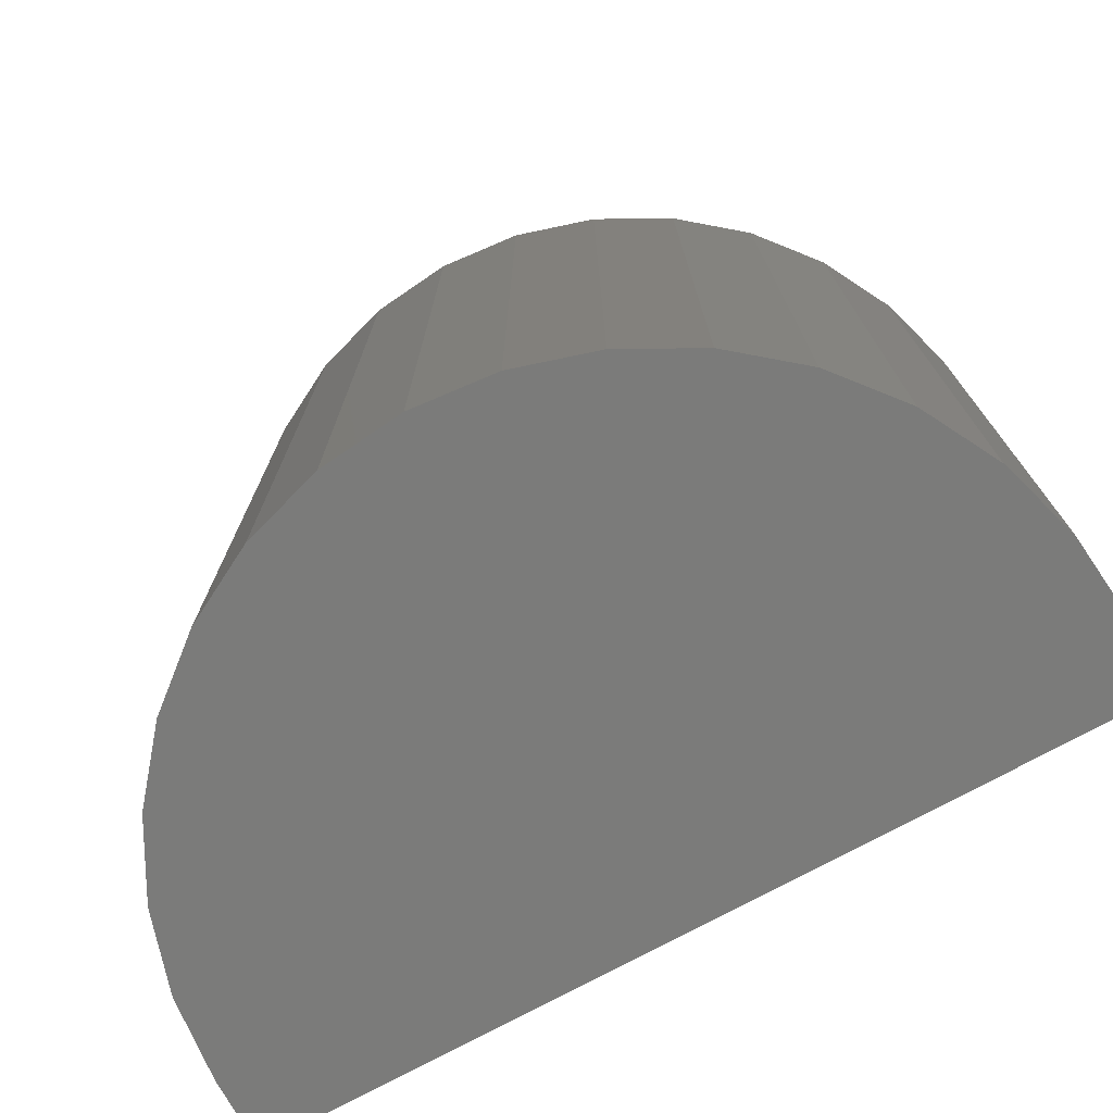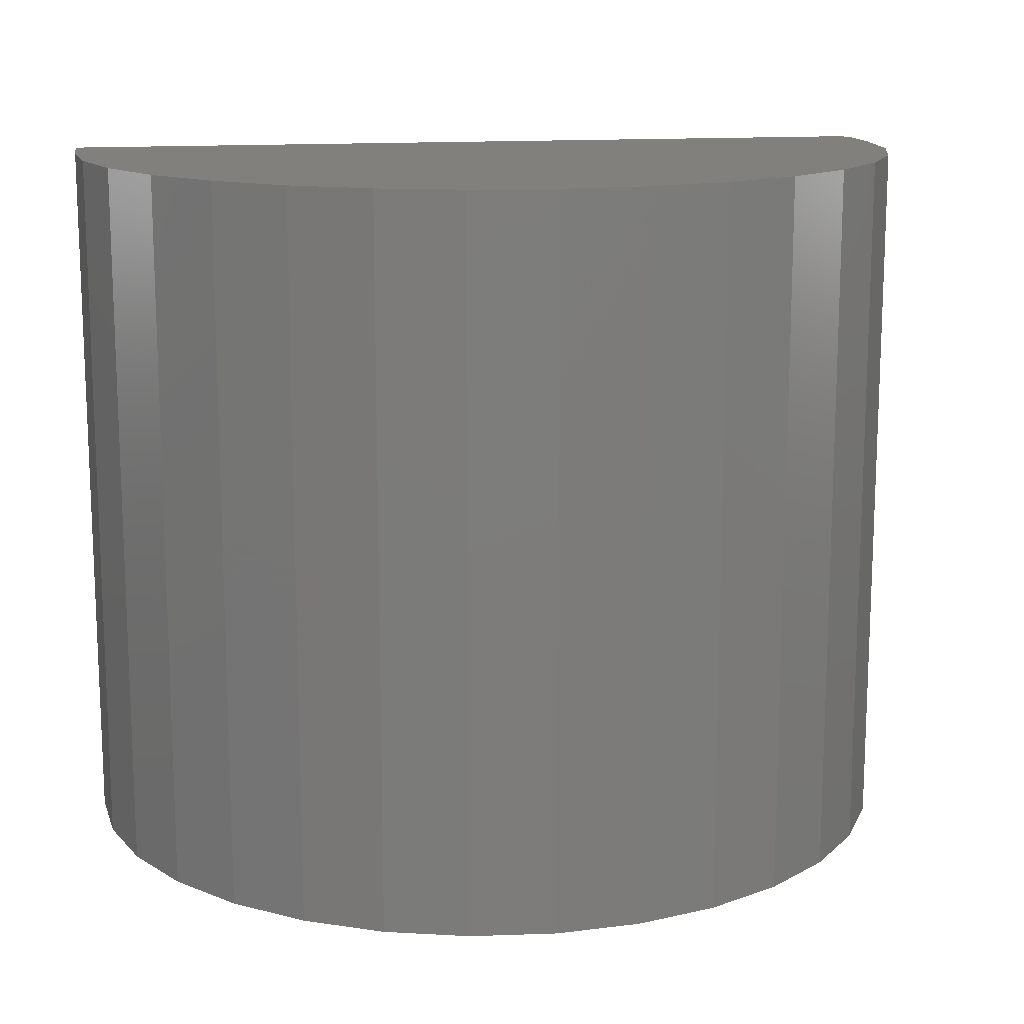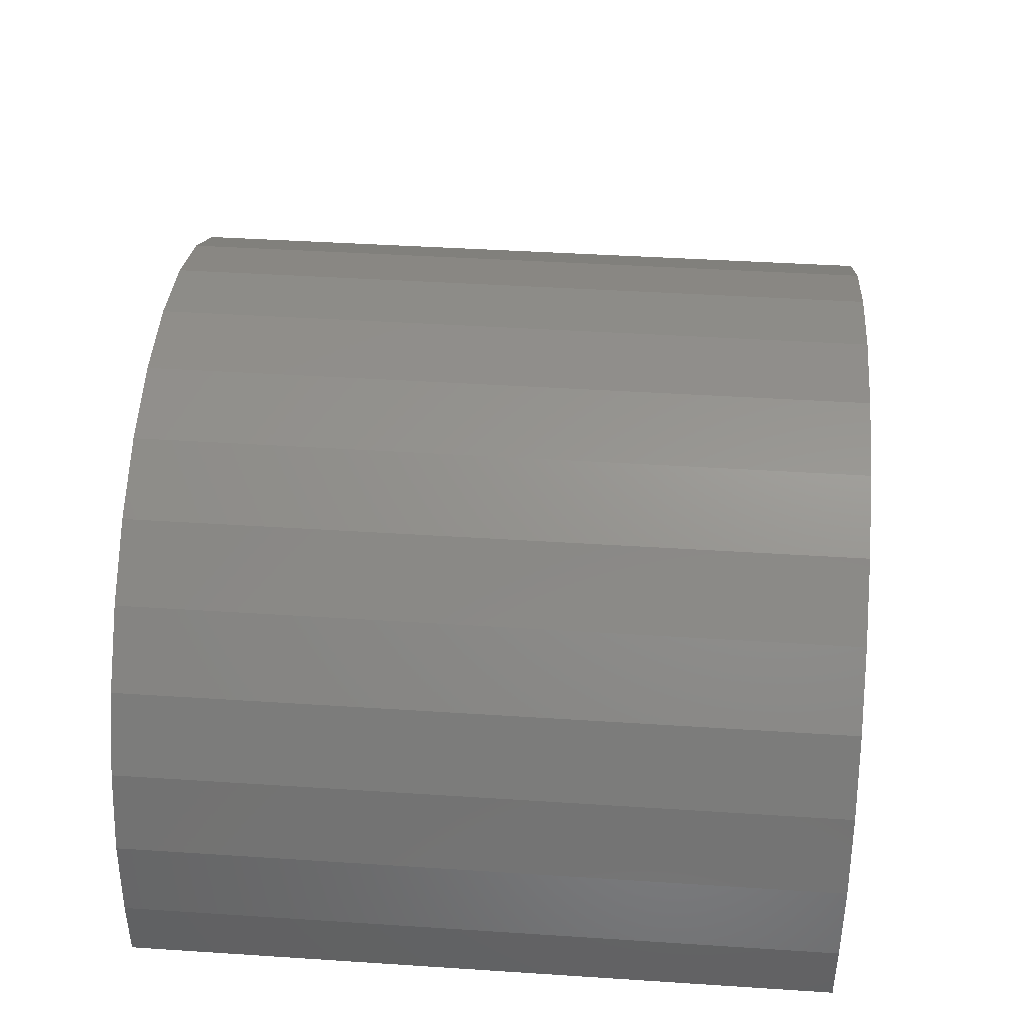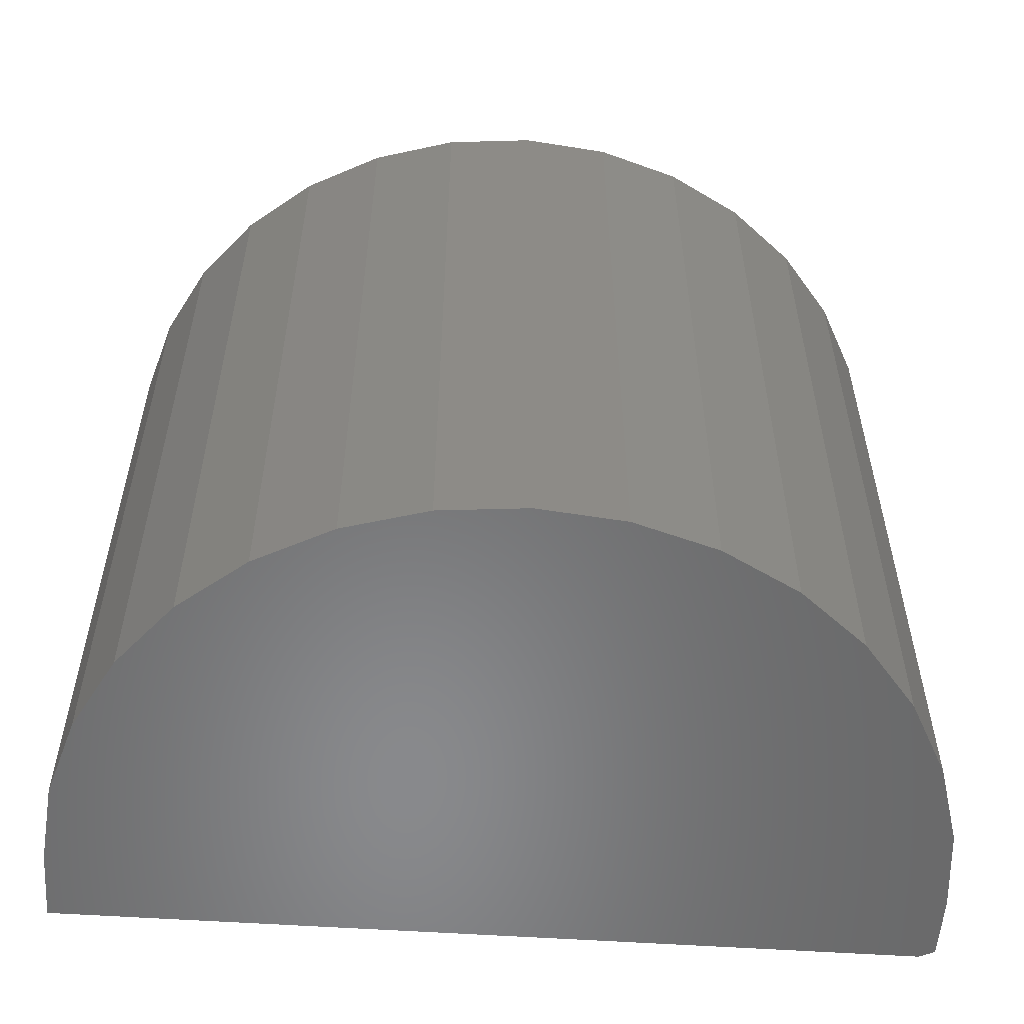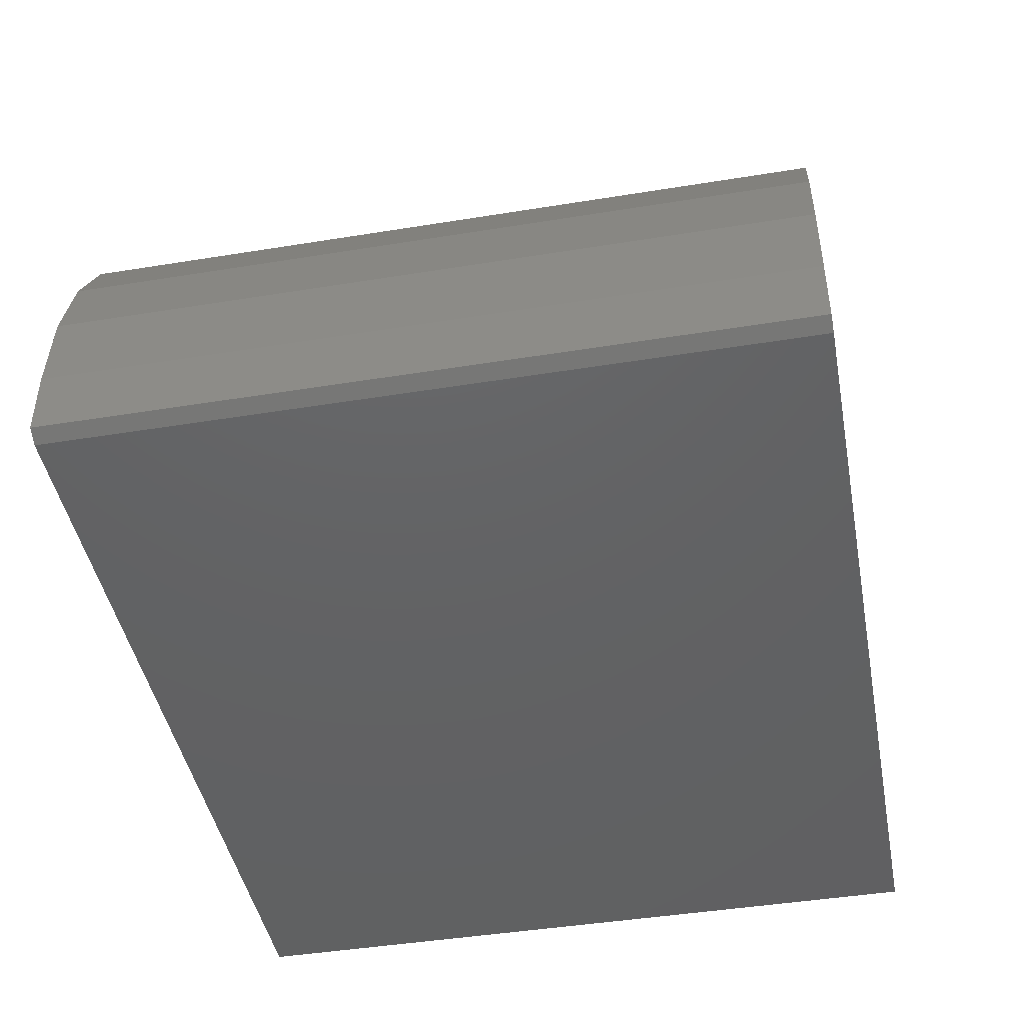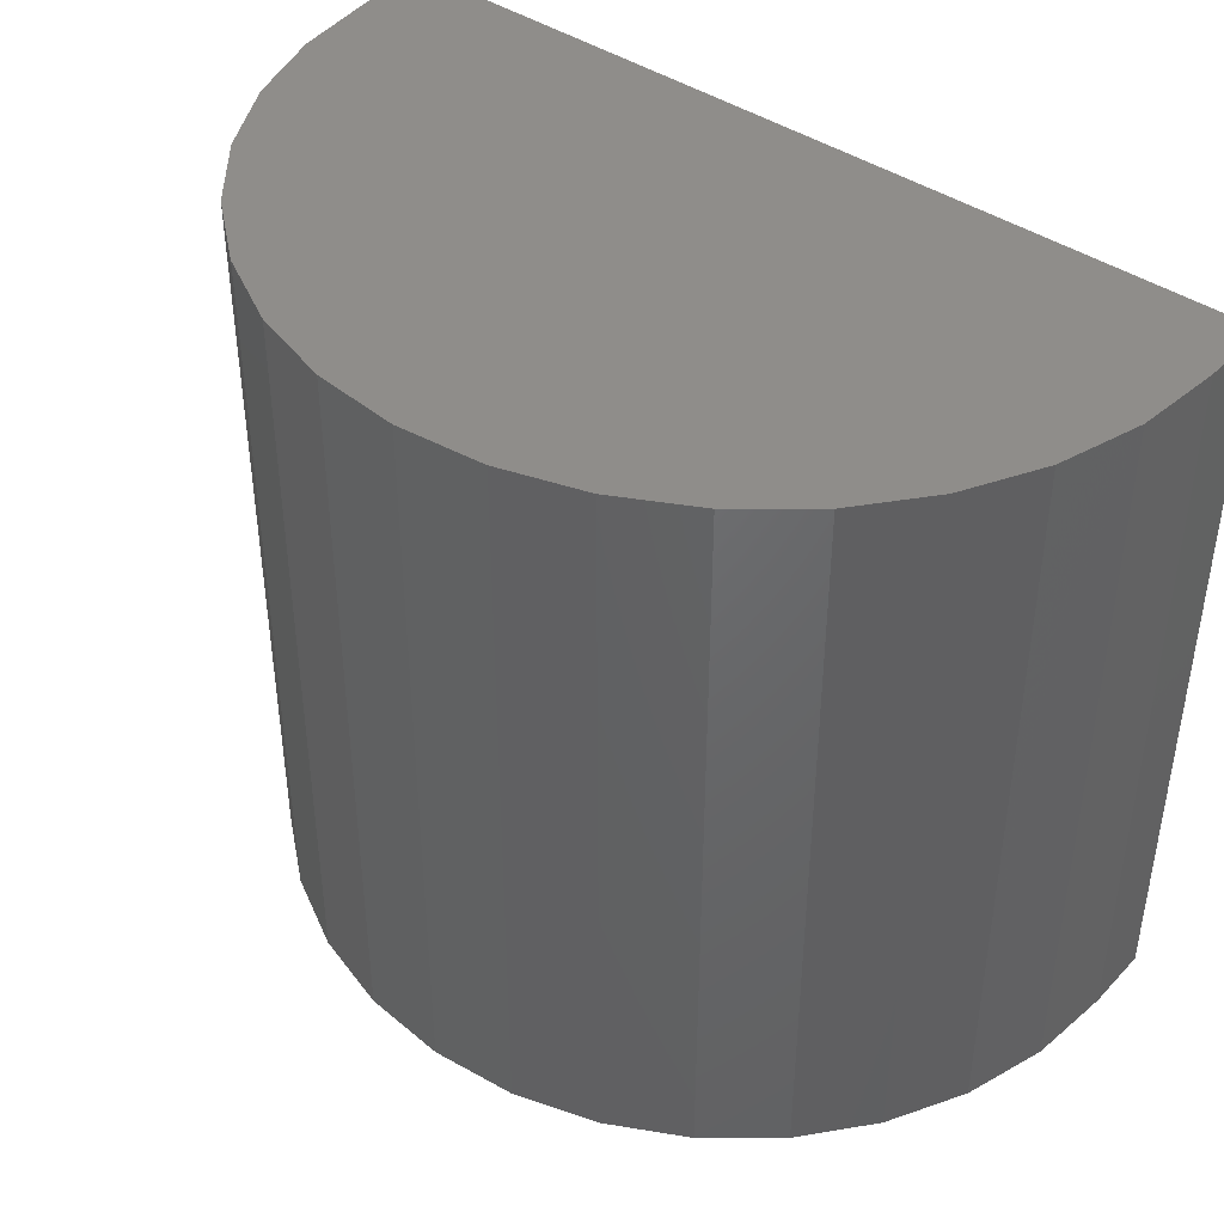
<metadata>
{"format":"stl","ext":"stl","renderer":"f3d","projection":"perspective","resolution":1024,"background":"white","views":[{"elev":-74.2,"azim":28.7,"up":"+Y"},{"elev":14.0,"azim":-10.0,"up":"+Y"},{"elev":41.8,"azim":94.5,"up":"+Z"},{"elev":-55.5,"azim":-4.0,"up":"+Y"},{"elev":-44.5,"azim":100.7,"up":"+Z"},{"elev":42.1,"azim":39.3,"up":"+Y"}]}
</metadata>
<code>
# stl→obj: 40 verts, 76 faces
v -0.09154 -0.75 0.4381
v 0.08373 -0.75 0.4381
v -0.003906 -0.75 0.4468
v 0.168 -0.75 0.4126
v -0.1758 -0.75 0.4126
v 0.2457 -0.75 0.371
v -0.2535 -0.75 0.371
v 0.3137 -0.75 0.3152
v -0.3216 -0.75 0.3152
v 0.3696 -0.75 0.2471
v -0.3774 -0.75 0.2471
v 0.4111 -0.75 0.1694
v -0.4189 -0.75 0.1694
v 0.4367 -0.75 0.08517
v -0.4445 -0.75 0.08517
v 0.4453 -0.75 -0.002467
v -0.4531 -0.75 -0.002467
v 0.4453 -0.75 -0.07031
v -0.4531 -0.75 -0.07812
v 0.4297 -0.75 -0.07812
v -0.003906 8.045e-17 0.4468
v 0.08373 8.483e-17 0.4381
v -0.09154 7.51e-17 0.4381
v 0.4297 4.901e-17 -0.07812
v -0.4531 0 -0.07812
v 0.4453 5.031e-17 -0.07031
v -0.4531 3.057e-17 -0.002467
v 0.4453 5.407e-17 -0.002467
v -0.4445 3.592e-17 0.08517
v 0.4367 8.483e-17 0.08517
v -0.4189 4.202e-17 0.1694
v 0.4111 8.809e-17 0.1694
v -0.3774 4.863e-17 0.2471
v 0.3696 9.01e-17 0.2471
v -0.3216 5.551e-17 0.3152
v 0.3137 9.078e-17 0.3152
v -0.2535 6.239e-17 0.371
v 0.2457 9.01e-17 0.371
v -0.1758 6.901e-17 0.4126
v 0.168 8.809e-17 0.4126
f 1 2 3
f 2 1 4
f 4 1 5
f 4 5 6
f 6 5 7
f 6 7 8
f 8 7 9
f 8 9 10
f 10 9 11
f 10 11 12
f 12 11 13
f 12 13 14
f 14 13 15
f 14 15 16
f 16 15 17
f 16 17 18
f 18 17 19
f 18 19 20
f 21 22 23
f 24 25 26
f 26 25 27
f 26 27 28
f 28 27 29
f 28 29 30
f 30 29 31
f 30 31 32
f 32 31 33
f 32 33 34
f 34 33 35
f 34 35 36
f 36 35 37
f 36 37 38
f 38 37 39
f 38 39 40
f 40 39 23
f 40 23 22
f 26 28 18
f 18 28 16
f 19 25 20
f 20 25 24
f 20 24 18
f 18 24 26
f 27 25 17
f 17 25 19
f 27 17 29
f 29 17 15
f 29 15 31
f 31 15 13
f 31 13 33
f 33 13 11
f 33 11 35
f 35 11 9
f 35 9 37
f 37 9 7
f 37 7 39
f 39 7 5
f 39 5 23
f 23 5 1
f 23 1 21
f 21 1 3
f 21 3 22
f 22 3 2
f 22 2 40
f 40 2 4
f 40 4 38
f 38 4 6
f 38 6 36
f 36 6 8
f 36 8 34
f 34 8 10
f 34 10 32
f 32 10 12
f 32 12 30
f 30 12 14
f 30 14 28
f 28 14 16

</code>
